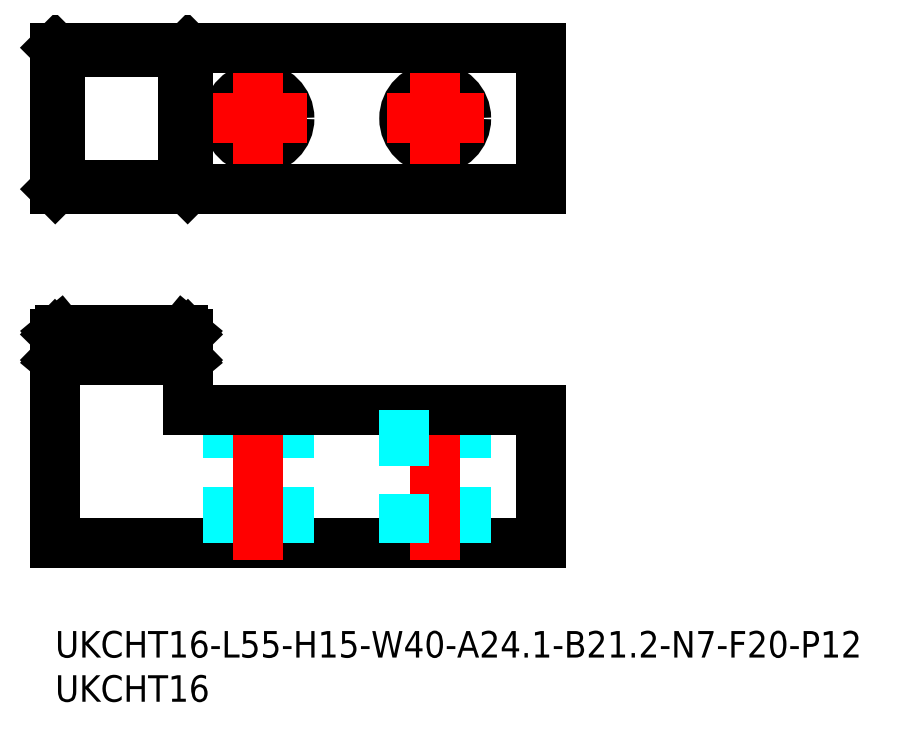
<metadata>
{"format":"dxf","ext":"dxf","renderer":"ezdxf+matplotlib","layout":"modelspace","background":"white","min_lineweight":24,"dpi":150}
</metadata>
<code>
0
SECTION
2
ENTITIES
0
LINE
8
MSM_CONTINUOUS
10
0
20
10
30
0
11
55
21
10
31
0
0
LINE
8
MSM_CONTINUOUS
10
55
20
10
30
0
11
55
21
25
31
0
0
LINE
8
MSM_DASHED
10
19.5
20
10
30
0
11
19.5
21
25
31
0
0
LINE
8
MSM_DASHED
10
26.5
20
10
30
0
11
26.5
21
25
31
0
0
LINE
8
MSM_DASHED
10
46.5
20
10
30
0
11
46.5
21
25
31
0
0
LINE
8
MSM_CENTER
10
23
20
8
30
0
11
23
21
27
31
0
0
LINE
8
MSM_CENTER
10
43
20
8
30
0
11
43
21
27
31
0
0
CIRCLE
8
MSM_CONTINUOUS
10
23
20
58
30
0
40
3.5
0
CIRCLE
8
MSM_CONTINUOUS
10
43
20
58
30
0
40
3.5
0
LINE
8
MSM_CONTINUOUS
10
55
20
50
30
0
11
55
21
66
31
0
0
LINE
8
MSM_CENTER
10
23
20
63.5
30
0
11
23
21
52.5
31
0
0
LINE
8
MSM_CENTER
10
17.5
20
58
30
0
11
28.5
21
58
31
0
0
LINE
8
MSM_CENTER
10
37.5
20
58
30
0
11
48.5
21
58
31
0
0
LINE
8
MSM_CENTER
10
43
20
63.5
30
0
11
43
21
52.5
31
0
0
LINE
8
MSM_CONTINUOUS
10
55
20
25
30
0
11
15
21
25
31
0
0
LINE
8
MSM_DASHED
10
39.5
20
25
30
0
11
39.5
21
10
31
0
0
LINE
8
MSM_CONTINUOUS
10
14.99
20
50
30
0
11
14.5
21
50.49
31
0
0
LINE
8
MSM_CONTINUOUS
10
15
20
50
30
0
11
15
21
66
31
0
0
LINE
8
MSM_CONTINUOUS
10
14.99
20
66
30
0
11
14.5
21
65.51
31
0
0
LINE
8
MSM_CONTINUOUS
10
0.5
20
65.51
30
0
11
0.008016
21
66
31
0
0
LINE
8
MSM_CONTINUOUS
10
55
20
66
30
0
11
1.42e-14
21
66
31
0
0
LINE
8
MSM_CONTINUOUS
10
1.42e-14
20
50
30
0
11
1.42e-14
21
66
31
0
0
LINE
8
MSM_CONTINUOUS
10
55
20
50
30
0
11
1.42e-14
21
50
31
0
0
LINE
8
MSM_CONTINUOUS
10
0.008016
20
50
30
0
11
0.5
21
50.49
31
0
0
LINE
8
MSM_CONTINUOUS
10
14.5
20
50.49
30
0
11
14.5
21
65.51
31
0
0
LINE
8
MSM_CONTINUOUS
10
0.5
20
65.51
30
0
11
14.5
21
65.51
31
0
0
LINE
8
MSM_CONTINUOUS
10
0.5
20
50.49
30
0
11
0.5
21
65.51
31
0
0
LINE
8
MSM_CONTINUOUS
10
14.5
20
50.49
30
0
11
0.5
21
50.49
31
0
0
LINE
8
MSM_DASHED
10
0.008016
20
33.6
30
0
11
14.99
21
33.6
31
0
0
LINE
8
MSM_CONTINUOUS
10
0.5
20
34.01
30
0
11
14.5
21
34.01
31
0
0
LINE
8
MSM_CONTINUOUS
10
14.5
20
31.29
30
0
11
0.5
21
31.29
31
0
0
LINE
8
MSM_CONTINUOUS
10
0
20
33.59
30
0
11
0
21
10
31
0
0
LINE
8
MSM_CONTINUOUS
10
15
20
25
30
0
11
15
21
33.59
31
0
0
LINE
8
MSM_CONTINUOUS
10
14.99
20
30.7
30
0
11
0.008016
21
30.7
31
0
0
LINE
8
MSM_CONTINUOUS
10
15
20
33.59
30
0
11
14.99
21
33.6
31
0
0
LINE
8
MSM_CONTINUOUS
10
14.99
20
33.6
30
0
11
14.5
21
34.01
31
0
0
LINE
8
MSM_CONTINUOUS
10
14.5
20
31.29
30
0
11
14.5
21
34.01
31
0
0
LINE
8
MSM_CONTINUOUS
10
14.99
20
30.7
30
0
11
14.5
21
31.29
31
0
0
LINE
8
MSM_CONTINUOUS
10
15
20
30.69
30
0
11
14.99
21
30.7
31
0
0
LINE
8
MSM_CONTINUOUS
10
0.5
20
31.29
30
0
11
0.5
21
34.01
31
0
0
LINE
8
MSM_CONTINUOUS
10
0.5
20
34.01
30
0
11
0.008016
21
33.6
31
0
0
LINE
8
MSM_CONTINUOUS
10
0.008016
20
33.6
30
0
11
0
21
33.59
31
0
0
LINE
8
MSM_CONTINUOUS
10
0.008016
20
30.7
30
0
11
0
21
30.69
31
0
0
LINE
8
MSM_CONTINUOUS
10
0.008016
20
30.7
30
0
11
0.5
21
31.29
31
0
0
TEXT
8
MSM_PART_NUMBER
10
0
20
-3
30
0
40
3
1
UKCHT16-L55-H15-W40-A24.1-B21.2-N7-F20-P12
0
TEXT
8
MSM_PART_NUMBER
10
0
20
-8
30
0
40
3
1
UKCHT16
0
ENDSEC
0
EOF

</code>
